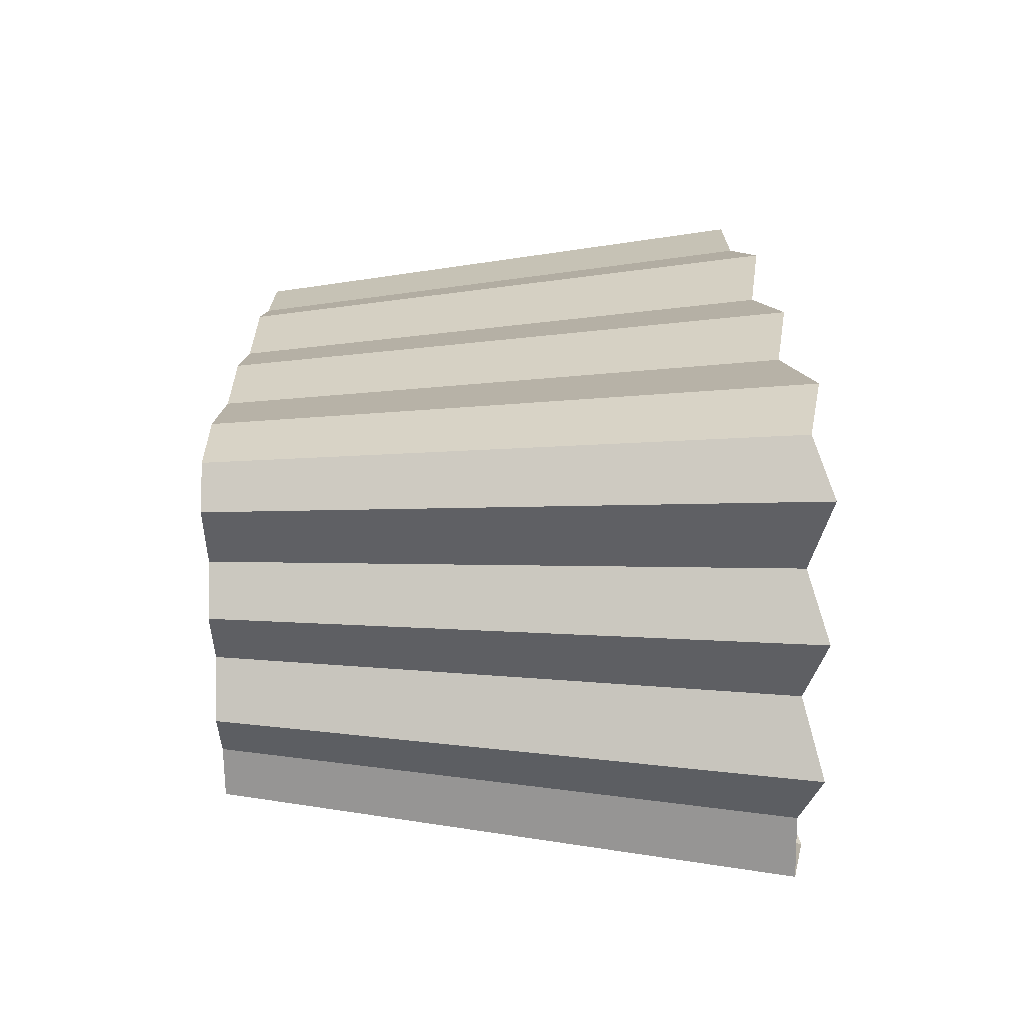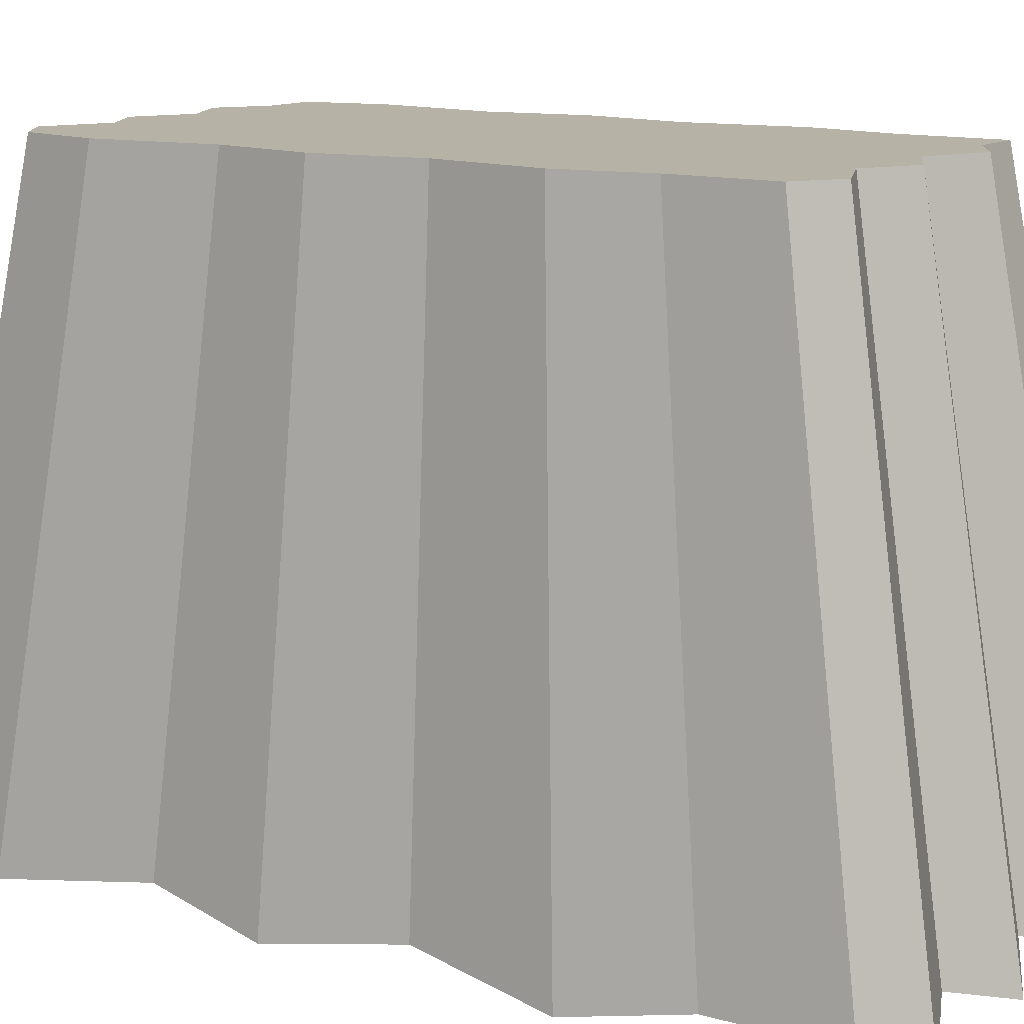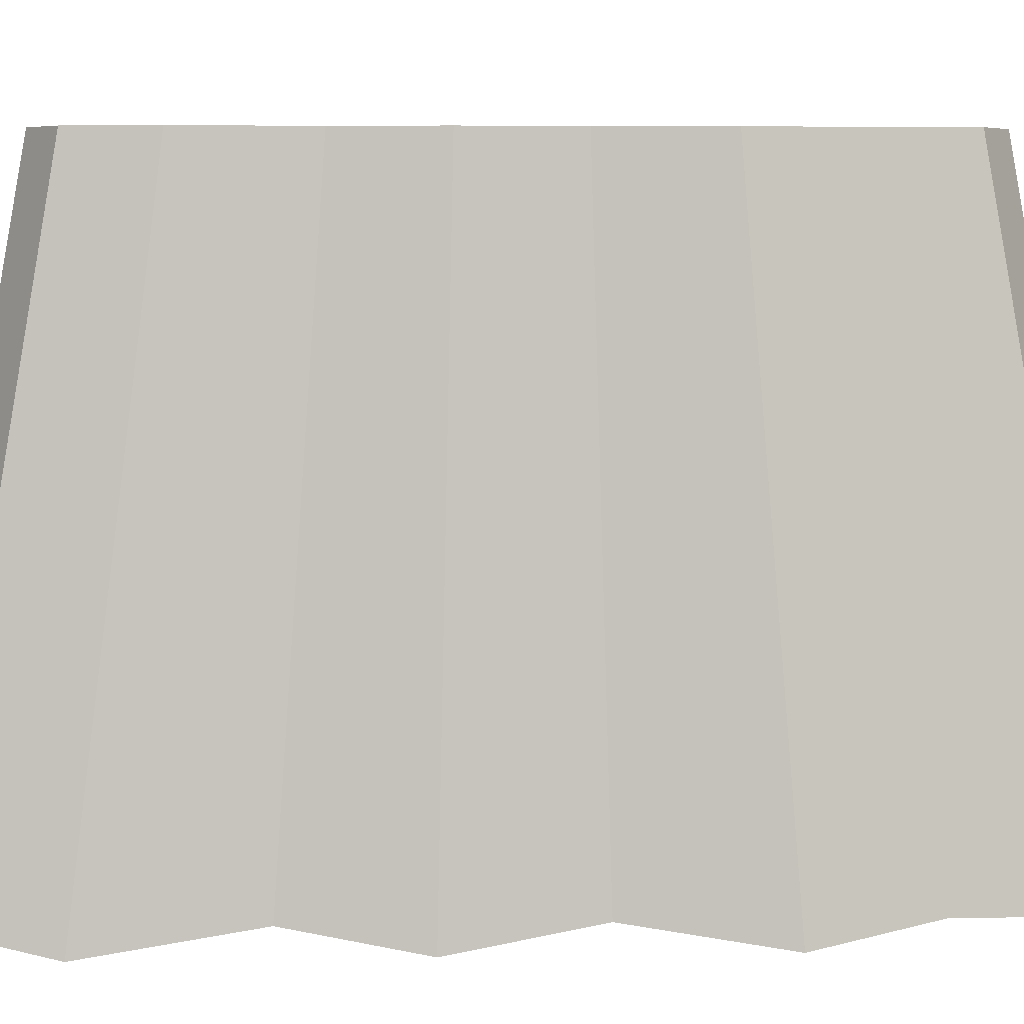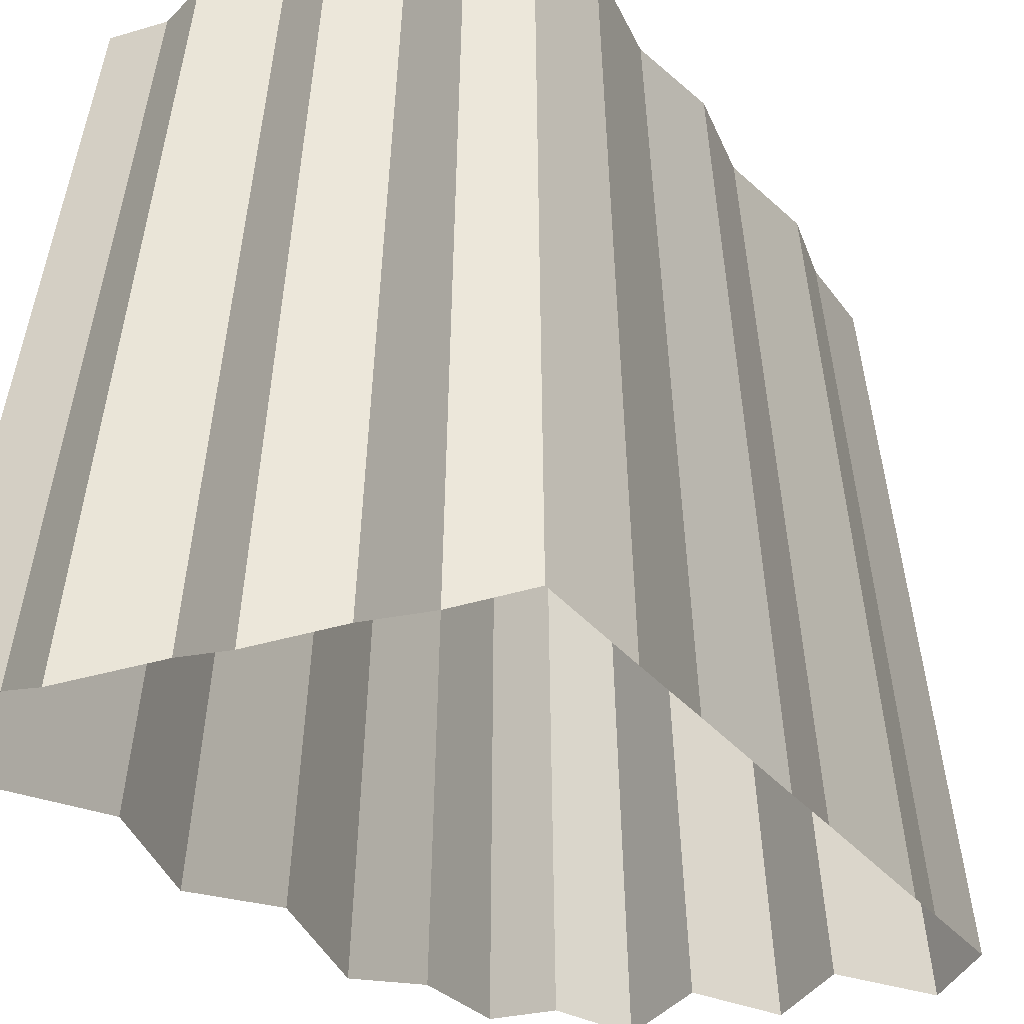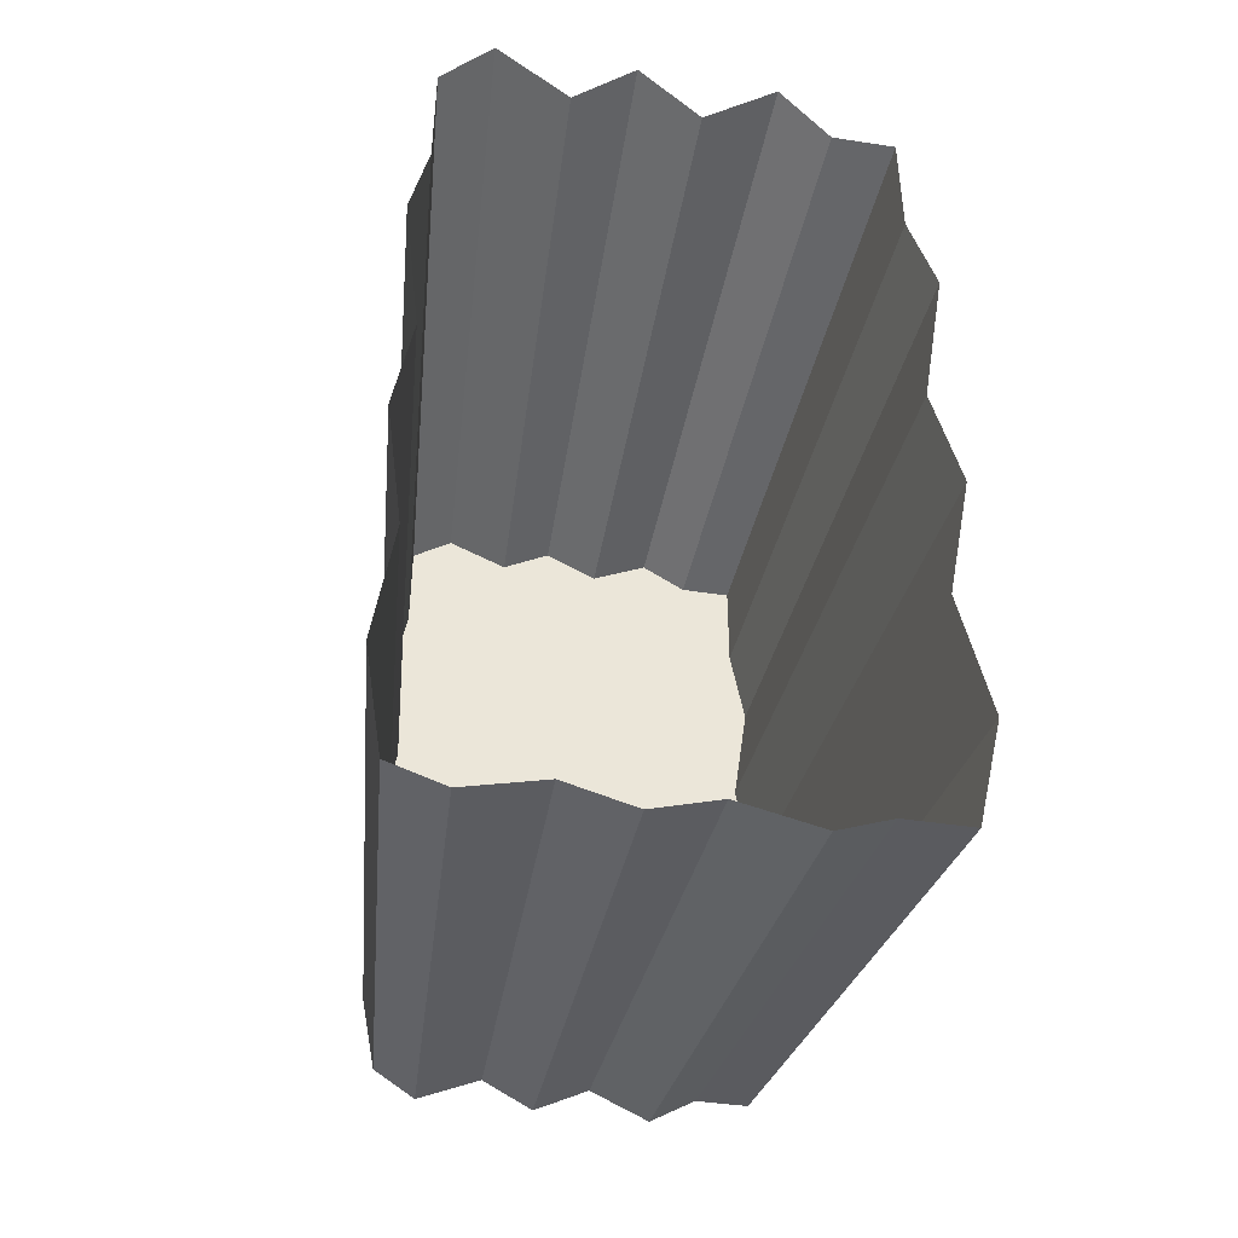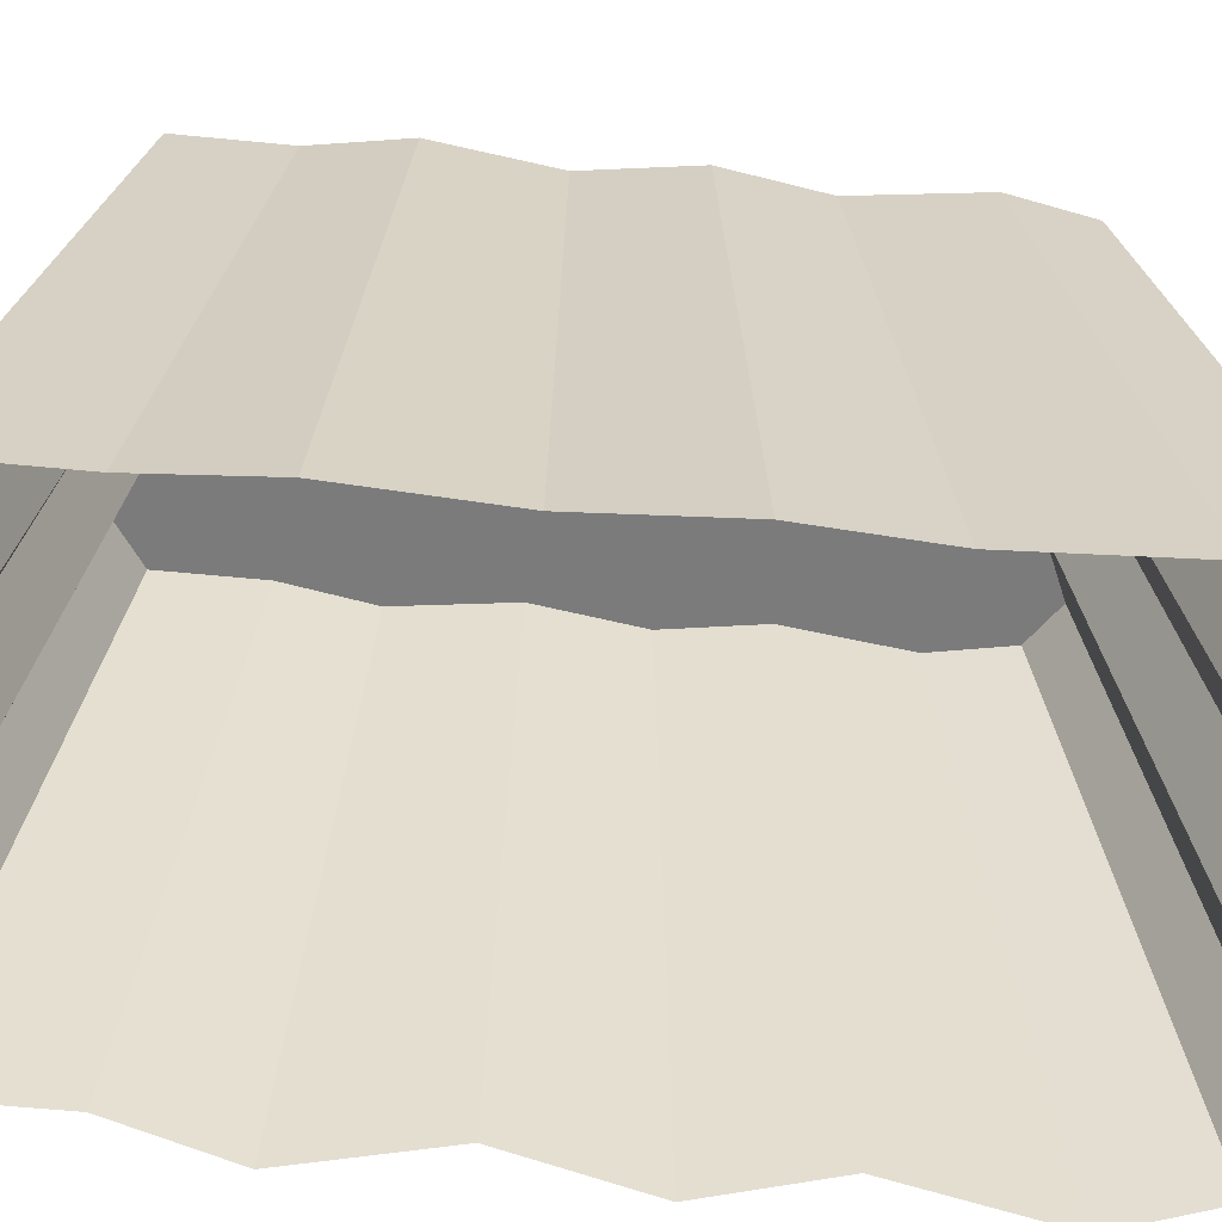
<metadata>
{"format":"obj","ext":"obj","renderer":"f3d","projection":"perspective","resolution":1024,"background":"white","views":[{"elev":-69.6,"azim":-89.1,"up":"+Z"},{"elev":12.4,"azim":-56.6,"up":"+Y"},{"elev":5.4,"azim":-92.9,"up":"+Y"},{"elev":-25.1,"azim":-154.1,"up":"+Y"},{"elev":-42.6,"azim":-10.4,"up":"+Z"},{"elev":-58.5,"azim":84.2,"up":"+Y"}]}
</metadata>
<code>
o Cube_Cube.003
v -0.1299 0.1767 0.3384
v -0.1665 -0.3778 0.4338
v -0.09233 -0.3593 0.401
v -0.07201 0.1767 0.3128
v 0.1818 0.1767 0.145
v 0.2331 -0.3778 0.1859
v 0.2154 -0.3593 0.05728
v 0.168 0.1767 0.04468
v -0.2154 -0.3593 0.05728
v -0.2331 -0.3778 0.1859
v -0.1818 0.1767 0.145
v -0.168 0.1767 0.04468
v 0.1818 0.1767 -0.04834
v 0.168 0.1767 -0.134
v -0.168 0.1767 0.2234
v -0.168 0.1767 0.3128
v 0.024 0.1767 -0.3128
v -0.07201 0.1767 -0.3128
v -0.168 0.1767 -0.134
v 0.12 0.1767 0.3128
v 0.168 0.1767 0.3128
v 0.168 0.1767 0.2234
v -0.09233 -0.3593 -0.401
v -0.1665 -0.3778 -0.4338
v -0.1299 0.1767 -0.3384
v -0.1818 0.1767 -0.04834
v 0.12 0.1767 -0.3128
v 0.07791 0.1767 -0.3384
v -0.168 0.1767 -0.3128
v -0.1818 0.1767 -0.2417
v -0.2154 -0.3593 -0.1718
v -0.2331 -0.3778 -0.06197
v -0.2154 -0.3593 -0.401
v -0.02597 0.1767 0.3384
v 0.024 0.1767 0.3128
v 0.07791 0.1767 0.3384
v -0.2331 -0.3778 -0.3099
v -0.2154 -0.3593 0.2864
v -0.2154 -0.3593 0.401
v 0.09989 -0.3778 0.4338
v 0.1539 -0.3593 0.401
v 0.2331 -0.3778 -0.06197
v 0.2154 -0.3593 -0.1718
v 0.2154 -0.3593 0.401
v 0.2331 -0.3778 -0.3099
v 0.1818 0.1767 -0.2417
v 0.09989 -0.3778 -0.4338
v 0.03078 -0.3593 -0.401
v 0.2154 -0.3593 0.2864
v -0.03329 -0.3778 0.4338
v 0.1539 -0.3593 -0.401
v -0.03329 -0.3778 -0.4338
v -0.02597 0.1767 -0.3384
v 0.03078 -0.3593 0.401
v 0.168 0.1767 -0.3128
v 0.2154 -0.3593 -0.401
v -0.09233 -0.3593 0.401
v -0.07201 0.1767 0.3128
v -0.07201 0.1767 0.3128
v -0.1665 -0.3778 -0.4338
v -0.1299 0.1767 -0.3384
v -0.1299 0.1767 -0.3384
v 0.1818 0.1767 -0.04834
v 0.168 0.1767 -0.134
v 0.1818 0.1767 -0.2417
v 0.168 0.1767 -0.3128
v 0.168 0.1767 -0.3128
v 0.024 0.1767 -0.3128
v 0.024 0.1767 -0.3128
v 0.03078 -0.3593 -0.401
v -0.1818 0.1767 0.145
v -0.168 0.1767 0.2234
v 0.024 0.1767 0.3128
v 0.024 0.1767 0.3128
v 0.03078 -0.3593 0.401
v -0.07201 0.1767 -0.3128
v -0.07201 0.1767 -0.3128
v -0.09233 -0.3593 -0.401
v -0.02597 0.1767 -0.3384
v -0.02597 0.1767 -0.3384
v 0.07791 0.1767 0.3384
v 0.07791 0.1767 0.3384
v -0.03329 -0.3778 -0.4338
v -0.02597 0.1767 0.3384
v -0.02597 0.1767 0.3384
v -0.168 0.1767 0.3128
v -0.168 0.1767 0.3128
v 0.12 0.1767 -0.3128
v 0.12 0.1767 0.3128
v -0.168 0.1767 0.04468
v -0.1818 0.1767 -0.04834
v 0.09989 -0.3778 0.4338
v -0.168 0.1767 -0.134
v -0.168 0.1767 -0.3128
v -0.168 0.1767 -0.3128
v -0.2154 -0.3593 -0.401
v -0.1299 0.1767 0.3384
v -0.1299 0.1767 0.3384
v 0.1818 0.1767 0.145
v 0.168 0.1767 0.2234
v 0.07791 0.1767 -0.3384
v 0.07791 0.1767 -0.3384
v 0.168 0.1767 0.3128
v 0.168 0.1767 0.3128
v 0.09989 -0.3778 -0.4338
v -0.2154 -0.3593 0.401
v -0.03329 -0.3778 0.4338
v 0.168 0.1767 0.04468
v -0.1665 -0.3778 0.4338
v 0.2154 -0.3593 0.401
v -0.1818 0.1767 -0.2417
v 0.2154 -0.3593 -0.401
f 97 109 57 58
f 99 6 7 8
f 9 10 71 12
f 108 63 64
f 72 86 98
f 68 77 93
f 20 103 22
f 90 11 72
f 78 24 61 76
f 93 91 90
f 27 101 68
f 95 30 62
f 72 98 59
f 64 27 68
f 31 32 26 19
f 22 5 108
f 25 60 96 94
f 59 84 73
f 73 81 20
f 111 37 31 19
f 38 39 87 15
f 106 2 1 16
f 82 92 41 89
f 7 42 13 8
f 13 42 43 14
f 41 44 104 89
f 72 59 90
f 73 108 68 90
f 43 45 46 14
f 93 90 68
f 102 47 48 69
f 49 6 99 100
f 26 32 9 12
f 3 107 85 4
f 51 105 28 88
f 30 93 77 62
f 70 83 79 17
f 34 50 75 74
f 71 10 38 15
f 64 65 27
f 65 66 27
f 46 45 112 67
f 54 40 36 35
f 55 56 51 88
f 33 37 111 29
f 108 64 68
f 68 80 77
f 22 108 20
f 53 52 23 18
f 59 73 90
f 20 108 73
f 21 110 49 100

</code>
